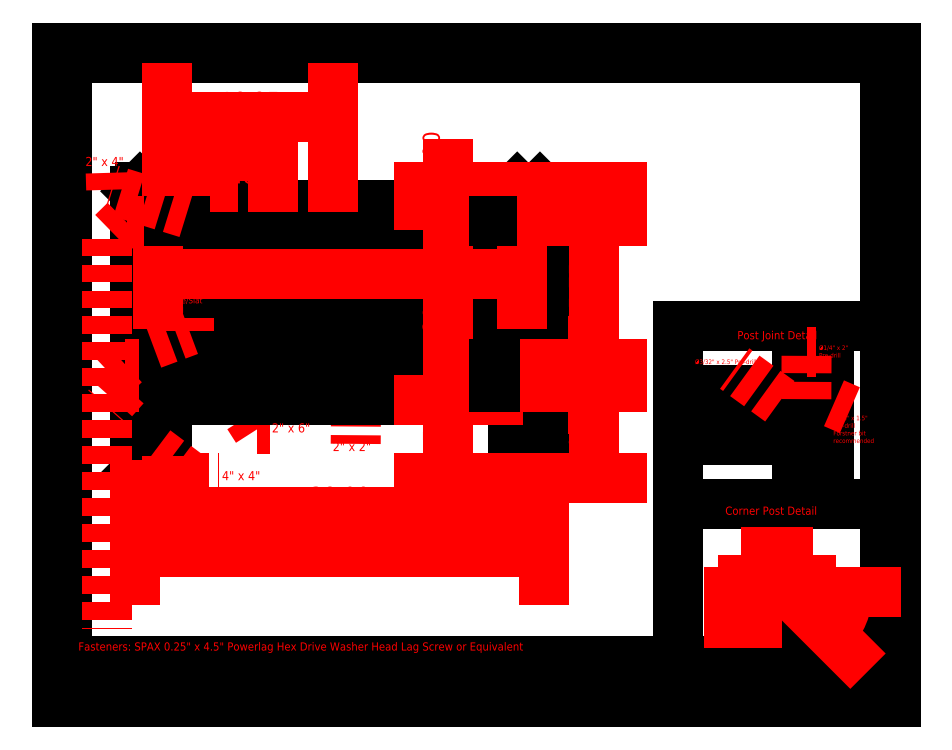
<metadata>
{"format":"dxf","ext":"dxf","renderer":"ezdxf+matplotlib","layout":"modelspace","background":"white","min_lineweight":24,"dpi":150}
</metadata>
<code>
0
SECTION
2
ENTITIES
0
INSERT
8
0
2
BorderTemplate - Letter_Landscape-4
10
0
20
0
30
0
41
1
42
1
43
0
50
0
70
    1
71
    1
44
0
45
0
0
LINE
8
Drawing_Border
10
68.34
20
4.5
11
68.34
21
21.85
0
LINE
8
Drawing_Border
10
68.34
20
21.85
11
91.12
21
21.85
0
MTEXT
8
Dimensions
10
73.52
20
20.96
30
0
40
0.9
41
12.75
71
    4
72
    1
1
Corner Post Detail
7
romans
210
0
220
0
230
1
50
0
73
    2
44
1
0
LWPOLYLINE
8
Drawing
90
    5
70
    1
43
0
10
77.97
20
8.669
10
81.47
20
8.669
10
81.47
20
11.17
10
80.47
20
12.17
10
77.97
20
12.17
0
LINE
8
Drawing
10
9.132
20
24.71
11
8.632
21
25.21
0
LINE
8
Drawing
10
9.132
20
24.71
11
11.63
21
24.71
0
LINE
8
Drawing
10
11.63
20
24.71
11
12.13
21
25.21
0
LINE
8
Drawing
10
12.13
20
25.21
11
12.13
21
56.21
0
LINE
8
Drawing
10
12.13
20
56.21
11
11.63
21
56.71
0
LINE
8
Drawing
10
11.63
20
56.71
11
9.132
21
56.71
0
LINE
8
Drawing
10
9.132
20
56.71
11
8.632
21
56.21
0
LINE
8
Drawing
10
8.632
20
56.21
11
8.632
21
25.21
0
LINE
8
Drawing
10
12.13
20
51.21
11
31.13
21
51.21
0
LINE
8
Drawing
10
12.13
20
54.71
11
31.13
21
54.71
0
LINE
8
Drawing
10
18.72
20
54.71
11
18.72
21
51.21
0
LINE
8
Drawing
10
17.22
20
54.71
11
17.22
21
51.21
0
LINE
8
Drawing
10
23.8
20
54.71
11
23.8
21
51.21
0
LINE
8
Drawing
10
25.3
20
54.71
11
25.3
21
51.21
0
LINE
8
Drawing
10
30.38
20
54.71
11
30.38
21
51.21
0
LINE
8
Drawing
10
53.13
20
24.71
11
53.63
21
25.21
0
LINE
8
Drawing
10
53.13
20
24.71
11
50.63
21
24.71
0
LINE
8
Drawing
10
50.63
20
24.71
11
50.13
21
25.21
0
LINE
8
Drawing
10
50.13
20
25.21
11
50.13
21
56.21
0
LINE
8
Drawing
10
50.13
20
56.21
11
50.63
21
56.71
0
LINE
8
Drawing
10
50.63
20
56.71
11
53.13
21
56.71
0
LINE
8
Drawing
10
53.13
20
56.71
11
53.63
21
56.21
0
LINE
8
Drawing
10
53.63
20
56.21
11
53.63
21
25.21
0
LINE
8
Drawing
10
50.13
20
51.21
11
31.13
21
51.21
0
LINE
8
Drawing
10
50.13
20
54.71
11
31.13
21
54.71
0
LINE
8
Drawing
10
43.55
20
54.71
11
43.55
21
51.21
0
LINE
8
Drawing
10
45.05
20
54.71
11
45.05
21
51.21
0
LINE
8
Drawing
10
38.47
20
54.71
11
38.47
21
51.21
0
LINE
8
Drawing
10
36.97
20
54.71
11
36.97
21
51.21
0
LINE
8
Drawing
10
31.88
20
54.71
11
31.88
21
51.21
0
LWPOLYLINE
8
Drawing
90
    4
70
    1
43
0
10
9.632
20
36.71
10
11.13
20
36.71
10
11.13
20
42.21
10
9.632
20
42.21
0
LINE
8
Drawing
10
10.13
20
53.16
11
10.13
21
52.76
0
LINE
8
Drawing
10
52.13
20
53.16
11
52.13
21
52.76
0
LEADER
8
Dimensions
3
Standard
71
    1
72
    0
73
    3
74
    0
75
    0
40
1
41
10
76
3
76
3
10
10.82
20
27.71
30
0
10
14.82
20
24.71
30
0
10
17.82
20
24.71
30
0
0
LEADER
8
Dimensions
3
Standard
71
    1
72
    0
73
    3
74
    0
75
    0
40
1
41
10
76
3
76
3
10
19.52
20
33.92
30
0
10
22.01
20
30.02
30
0
10
23.42
20
30.02
30
0
0
LEADER
8
Dimensions
3
Standard
71
    1
72
    0
73
    3
74
    0
75
    0
40
1
41
10
76
3
76
3
10
31.11
20
40.19
30
0
10
32.94
20
37.95
30
0
10
32.87
20
28.42
30
0
0
DIMENSION
8
Dimensions
2
*D4
10
12.13
20
56.21
30
0
11
14.67
21
57.77
31
0
70
   32
71
    5
3
Standard
53
0
210
0
220
0
230
1
13
17.22
23
51.21
33
0
14
12.13
24
54.71
34
0
0
DIMENSION
8
Dimensions
2
*D5
10
23.78
20
60.12
30
0
11
17.97
21
61.68
31
0
70
   32
71
    5
3
Standard
53
0
210
0
220
0
230
1
13
12.13
23
54.71
33
0
14
23.8
24
54.71
34
0
0
DIMENSION
8
Dimensions
2
*D6
10
30.36
20
64.4
30
0
11
21.26
21
65.97
31
0
70
   32
71
    5
3
Standard
53
0
210
0
220
0
230
1
13
12.13
23
54.71
33
0
14
30.38
24
54.71
34
0
0
LINE
8
Drawing
10
11.13
20
36.71
11
12.63
21
36.71
0
LINE
8
Drawing
10
12.63
20
36.71
11
12.63
21
38.21
0
LINE
8
Drawing
10
12.63
20
38.21
11
11.13
21
38.21
0
CIRCLE
8
Drawing
10
10.38
20
38.21
40
0.25
0
CIRCLE
8
Drawing
10
10.38
20
40.71
40
0.25
0
LINE
8
Drawing
10
12.13
20
33.21
11
31.13
21
33.21
0
LINE
8
Drawing
10
50.13
20
33.21
11
31.13
21
33.21
0
LINE
8
Drawing
10
12.13
20
38.71
11
31.13
21
38.71
0
LINE
8
Drawing
10
50.13
20
38.71
11
31.13
21
38.71
0
LINE
8
Drawing
10
10.13
20
34.91
11
10.13
21
34.51
0
LEADER
8
Dimensions
3
Standard
71
    1
72
    0
73
    3
74
    0
75
    0
40
1
41
10
76
0
76
0
0
LINE
8
Drawing
10
17.22
20
51.21
11
17.22
21
38.71
0
LINE
8
Drawing
10
18.72
20
51.21
11
18.72
21
38.71
0
LINE
8
Drawing
10
23.8
20
51.21
11
23.8
21
38.71
0
LINE
8
Drawing
10
25.3
20
51.21
11
25.3
21
38.71
0
LINE
8
Drawing
10
31.88
20
51.21
11
31.88
21
38.71
0
LINE
8
Drawing
10
36.97
20
51.21
11
36.97
21
38.71
0
LINE
8
Drawing
10
38.47
20
51.21
11
38.47
21
38.71
0
LINE
8
Drawing
10
43.55
20
51.21
11
43.55
21
38.71
0
LINE
8
Drawing
10
45.05
20
51.21
11
45.05
21
38.71
0
LINE
8
Drawing
10
17.22
20
38.71
11
17.22
21
33.21
0
LINE
8
Drawing
10
18.72
20
38.71
11
18.72
21
33.21
0
LINE
8
Drawing
10
23.8
20
38.71
11
23.8
21
33.21
0
LINE
8
Drawing
10
25.3
20
38.71
11
25.3
21
33.21
0
LINE
8
Drawing
10
30.38
20
38.71
11
30.38
21
33.21
0
LINE
8
Drawing
10
31.88
20
38.71
11
31.88
21
33.21
0
LINE
8
Drawing
10
36.97
20
38.71
11
36.97
21
33.21
0
LINE
8
Drawing
10
38.47
20
38.71
11
38.47
21
33.21
0
LINE
8
Drawing
10
43.55
20
38.71
11
43.55
21
33.21
0
LINE
8
Drawing
10
45.05
20
38.71
11
45.05
21
33.21
0
LWPOLYLINE
8
Drawing
90
    4
70
    1
43
0
10
52.63
20
36.71
10
51.13
20
36.71
10
51.13
20
42.21
10
52.63
20
42.21
0
LINE
8
Drawing
10
51.13
20
36.71
11
49.63
21
36.71
0
LINE
8
Drawing
10
49.63
20
36.71
11
49.63
21
38.21
0
LINE
8
Drawing
10
49.63
20
38.21
11
51.13
21
38.21
0
CIRCLE
8
Drawing
10
51.88
20
38.21
40
0.25
0
CIRCLE
8
Drawing
10
51.88
20
40.71
40
0.25
0
LINE
8
Drawing
10
52.13
20
34.91
11
52.13
21
34.51
0
DIMENSION
8
Dimensions
2
*D8
10
59.07
20
24.71
30
0
11
57.51
21
29.71
31
0
70
   32
71
    5
72
    0
3
Standard
53
0
210
0
220
0
230
1
13
52.13
23
34.71
33
0
14
53.13
24
24.71
34
0
50
90
0
DIMENSION
8
Dimensions
2
*D9
10
43
20
33.21
30
0
11
41.43
21
28.96
31
0
70
   32
71
    5
72
    0
3
Standard
53
0
210
0
220
0
230
1
13
50.63
23
24.71
33
0
14
50.13
24
33.21
34
0
50
90
0
DIMENSION
8
Dimensions
2
*D10
10
42.97
20
56.71
30
0
11
41.41
21
55.71
31
0
70
   32
71
    5
72
    0
3
Standard
53
0
210
0
220
0
230
1
13
50.13
23
54.71
33
0
14
50.63
24
56.71
34
0
50
90
0
LINE
8
Drawing
10
30.38
20
51.21
11
30.38
21
38.71
0
DIMENSION
8
Dimensions
2
*D11
10
50.01
20
20.96
30
0
11
31.13
21
22.52
31
0
70
   32
71
    5
3
Standard
53
0
210
0
220
0
230
1
13
12.13
23
25.88
33
0
14
50.13
24
26.23
34
0
0
DIMENSION
8
Dimensions
2
*D12
10
53.33
20
16.53
30
0
11
31.13
21
18.09
31
0
70
   32
71
    5
3
Standard
53
0
210
0
220
0
230
1
13
8.632
23
25.41
33
0
14
53.63
24
25.57
34
0
0
MTEXT
8
Dimensions
10
18.15
20
24.8
30
0
40
1
41
5.548
71
    4
72
    1
1
4" x 4"
7
romans
210
0
220
0
230
1
50
0
73
    2
44
1
0
MTEXT
8
Dimensions
10
30.33
20
28.01
30
0
40
1
41
5.452
71
    4
72
    1
1
2" x 2"
7
romans
210
0
220
0
230
1
50
0
73
    2
44
1
0
MTEXT
8
Dimensions
10
23.64
20
30.06
30
0
40
1
41
5.405
71
    4
72
    1
1
2" x 6"
7
romans
210
0
220
0
230
1
50
0
73
    2
44
1
0
DIMENSION
8
Dimensions
2
*D13
10
51.21
20
47.06
30
0
11
31.13
21
48.62
31
0
70
   32
71
    5
72
    0
3
Standard
53
0
210
0
220
0
230
1
13
11.13
23
42.21
33
0
14
51.13
24
42.21
34
0
0
DIMENSION
8
Dimensions
2
*D14
10
42.97
20
54.71
30
0
11
41.41
21
43.96
31
0
70
   32
71
    5
72
    0
3
Standard
53
0
210
0
220
0
230
1
13
50.13
23
33.21
33
0
14
50.13
24
54.71
34
0
50
90
0
LINE
8
Drawing
10
10.13
20
52.96
11
14.13
21
52.96
0
LINE
8
Drawing
10
10.13
20
34.71
11
14.13
21
34.71
0
LINE
8
Drawing
10
52.13
20
52.96
11
48.13
21
52.96
0
LINE
8
Drawing
10
52.13
20
34.71
11
48.13
21
34.71
0
MTEXT
8
Dimensions
10
3.126
20
59.36
30
0
40
1
41
5.5
71
    4
72
    1
1
2" x 4"
7
romans
210
0
220
0
230
1
50
0
73
    2
44
1
0
LEADER
8
Dimensions
3
Standard
71
    1
72
    0
73
    3
74
    0
75
    0
40
1
41
10
76
3
76
3
10
14.29
20
53.81
30
0
10
5.97
20
56.38
30
0
10
5.915
20
58.24
30
0
0
LINE
8
Drawing_Border
10
68.34
20
21.85
11
68.34
21
41.38
0
LINE
8
Drawing_Border
10
68.34
20
41.38
11
91.12
21
41.38
0
LINE
8
Drawing
10
81.41
20
34.39
11
73.62
21
34.39
0
LINE
8
Drawing
10
73.62
20
28.89
11
81.41
21
28.89
0
MTEXT
8
Dimensions
10
74.84
20
40.27
30
0
40
0.9
41
11.46
71
    4
72
    1
1
Post Joint Detail
7
romans
210
0
220
0
230
1
50
0
73
    2
44
1
0
LINE
8
Drawing
10
83.41
20
32.58
11
83.41
21
33.21
0
LINE
8
Drawing
10
83.41
20
32.58
11
84.91
21
32.58
0
LINE
8
Drawing
10
81.41
20
33.02
11
83.41
21
33.02
0
LINE
8
Drawing
10
81.41
20
32.77
11
83.41
21
32.77
0
LINE
8
Drawing
10
81.41
20
32.94
11
78.91
21
32.94
0
LINE
8
Drawing
10
81.41
20
32.85
11
78.91
21
32.85
0
LINE
8
Drawing
10
78.91
20
32.94
11
78.91
21
32.85
0
LINE
8
Drawing
10
83.41
20
33.21
11
84.91
21
33.21
0
LINE
8
Drawing
10
81.41
20
25.76
11
81.41
21
36.76
0
LINE
8
Drawing
10
84.91
20
36.76
11
84.91
21
33.21
0
LINE
8
Drawing
10
84.91
20
33.21
11
84.91
21
32.58
0
LINE
8
Drawing
10
84.91
20
32.58
11
84.91
21
25.76
0
LINE
8
Drawing
10
83.41
20
30.08
11
83.41
21
30.71
0
LINE
8
Drawing
10
83.41
20
30.08
11
84.91
21
30.08
0
LINE
8
Drawing
10
81.41
20
30.52
11
83.41
21
30.52
0
LINE
8
Drawing
10
81.41
20
30.27
11
83.41
21
30.27
0
LINE
8
Drawing
10
81.41
20
30.44
11
78.91
21
30.44
0
LINE
8
Drawing
10
81.41
20
30.35
11
78.91
21
30.35
0
LINE
8
Drawing
10
78.91
20
30.44
11
78.91
21
30.35
0
LINE
8
Drawing
10
83.41
20
30.71
11
84.91
21
30.71
0
LINE
8
Drawing
10
84.91
20
30.71
11
84.91
21
30.08
0
LINE
8
Drawing
10
73.62
20
34.39
11
73.62
21
28.89
0
LINE
8
Drawing
10
81.41
20
36.76
11
84.91
21
36.76
0
LINE
8
Drawing
10
81.41
20
25.76
11
84.91
21
25.76
0
LEADER
8
Dimensions
3
Standard
71
    1
72
    0
73
    3
74
    0
75
    0
40
1
41
10
76
2
76
2
10
79.52
20
33.11
30
0
10
74.55
20
36.71
30
0
0
LEADER
8
Dimensions
3
Standard
71
    1
72
    0
73
    3
74
    0
75
    0
40
1
41
10
76
3
76
3
10
82.44
20
33.34
30
0
10
82.46
20
38.51
30
0
10
83.45
20
38.51
30
0
0
MTEXT
8
Dimensions
10
70.19
20
37.39
30
0
40
0.5
41
9.173
71
    4
72
    1
1
%%C3/32" x 2.5" Pre-drill
7
romans
210
0
220
0
230
1
50
0
73
    2
44
1
0
MTEXT
8
Dimensions
10
83.83
20
38.52
30
0
40
0.5
41
4.131
71
    4
72
    1
1
%%C1/4" x 2" \PPre-drill
7
romans
210
0
220
0
230
1
50
0
73
    2
44
1
0
MTEXT
8
Dimensions
10
2.351
20
6.024
30
0
40
0.9
41
62.39
71
    4
72
    1
1
Fasteners: SPAX 0.25" x 4.5" Powerlag Hex Drive Washer Head Lag Screw or Equivalent\P
7
romans
210
0
220
0
230
1
50
0
73
    2
44
1
0
LINE
8
Drawing
10
10.13
20
37.41
11
10.13
21
37.01
0
LINE
8
Drawing
10
52.13
20
37.41
11
52.13
21
37.01
0
LINE
8
Drawing
10
10.13
20
37.21
11
14.13
21
37.21
0
LINE
8
Drawing
10
52.13
20
37.21
11
48.13
21
37.21
0
DIMENSION
8
Dimensions
2
*D18
10
59.05
20
37.21
30
0
11
57.49
21
45.09
31
0
70
   32
71
    5
72
    0
3
Standard
53
0
210
0
220
0
230
1
13
52.13
23
52.96
33
0
14
52.13
24
37.21
34
0
50
90
0
MTEXT
8
Dimensions
10
85.4
20
29.96
30
0
40
0.5
41
5.19
71
    4
72
    1
1
%%C5/8" x 1.5" \PPre-drill\PForstner bit\Precommended
7
romans
210
0
220
0
230
1
50
0
73
    2
44
1
0
LEADER
8
Dimensions
3
Standard
71
    1
72
    0
73
    3
74
    0
75
    0
40
1
41
10
76
2
76
2
10
85.48
20
32.89
30
0
10
87.6
20
31.96
30
0
0
LEADER
8
0
3
Standard
71
    1
72
    0
73
    3
74
    0
75
    0
40
1
41
10
76
0
76
0
0
MTEXT
8
Dimensions
10
12.46
20
43.59
30
0
40
0.65
41
4.581
71
    4
72
    1
1
Side/Slat\P   Rail
7
romans
210
0
220
0
230
1
50
0
73
    2
44
1
0
LEADER
8
Dimensions
3
Standard
71
    1
72
    0
73
    3
74
    0
75
    0
40
1
41
10
76
3
76
3
10
10.51
20
39.39
30
0
10
14.56
20
40.89
30
0
10
14.56
20
42.26
30
0
0
LEADER
8
Dimensions
3
Standard
71
    1
72
    0
73
    3
74
    0
75
    0
40
1
41
10
76
4
76
4
10
9.587
20
52.97
30
0
10
7.495
20
52.97
30
0
10
5.489
20
51.01
30
0
10
5.489
20
8.01
30
0
0
LEADER
8
Dimensions
3
Standard
71
    1
72
    0
73
    3
74
    0
75
    0
40
1
41
10
76
3
76
3
10
8.976
20
37.21
30
0
10
7.467
20
37.21
30
0
10
5.493
20
35.38
30
0
0
LEADER
8
Dimensions
3
Standard
71
    1
72
    0
73
    3
74
    0
75
    0
40
1
41
10
76
3
76
3
10
8.976
20
34.71
30
0
10
7.48
20
34.71
30
0
10
5.491
20
32.47
30
0
0
DIMENSION
8
Dimensions
2
*D25
10
59.01
20
37.21
30
0
11
63.56
21
31.6
31
0
70
   32
71
    5
72
    0
3
Standard
53
0
210
0
220
0
230
1
13
52.13
23
34.71
33
0
14
52.13
24
37.21
34
0
50
90
0
DIMENSION
8
Dimensions
2
*D26
10
59.05
20
56.71
30
0
11
63.93
21
49.95
31
0
70
   32
71
    5
3
Standard
53
0
210
0
220
0
230
1
13
51.75
23
52.96
33
0
14
51.81
24
56.71
34
0
50
90
0
DIMENSION
8
Dimensions
2
*D27
10
77.05
20
8.669
30
0
11
72.51
21
4.954
31
0
70
   32
71
    5
72
    0
3
Standard
53
0
210
0
220
0
230
1
13
77.97
23
12.17
33
0
14
77.97
24
8.669
34
0
50
90
0
DIMENSION
8
Dimensions
2
*D28
10
80.69
20
13.4
30
0
11
74.36
21
17.75
31
0
70
   32
71
    5
72
    0
3
Standard
53
0
210
0
220
0
230
1
13
77.97
23
12.17
33
0
14
80.47
24
12.17
34
0
0
DIMENSION
8
Dimensions
2
*D29
10
80.47
20
12.17
30
0
11
0
21
0
31
0
70
   34
71
    5
72
    0
3
Standard
53
0
210
0
220
0
230
1
13
80.47
23
12.17
33
0
14
81.47
24
11.17
34
0
15
77.97
25
12.17
35
0
16
86.23
26
9.166
36
0
0
ENDSEC
0
EOF

</code>
